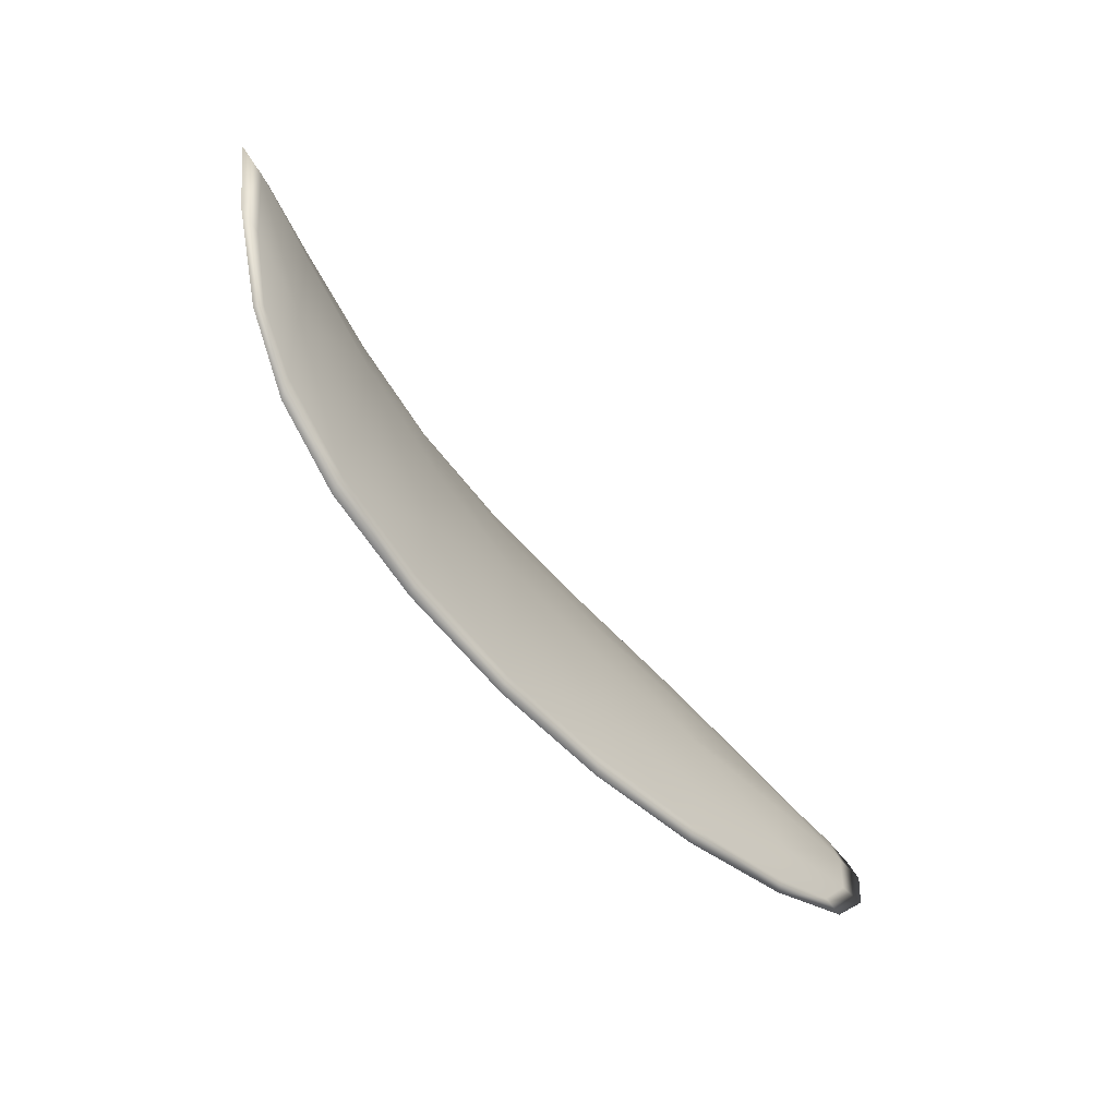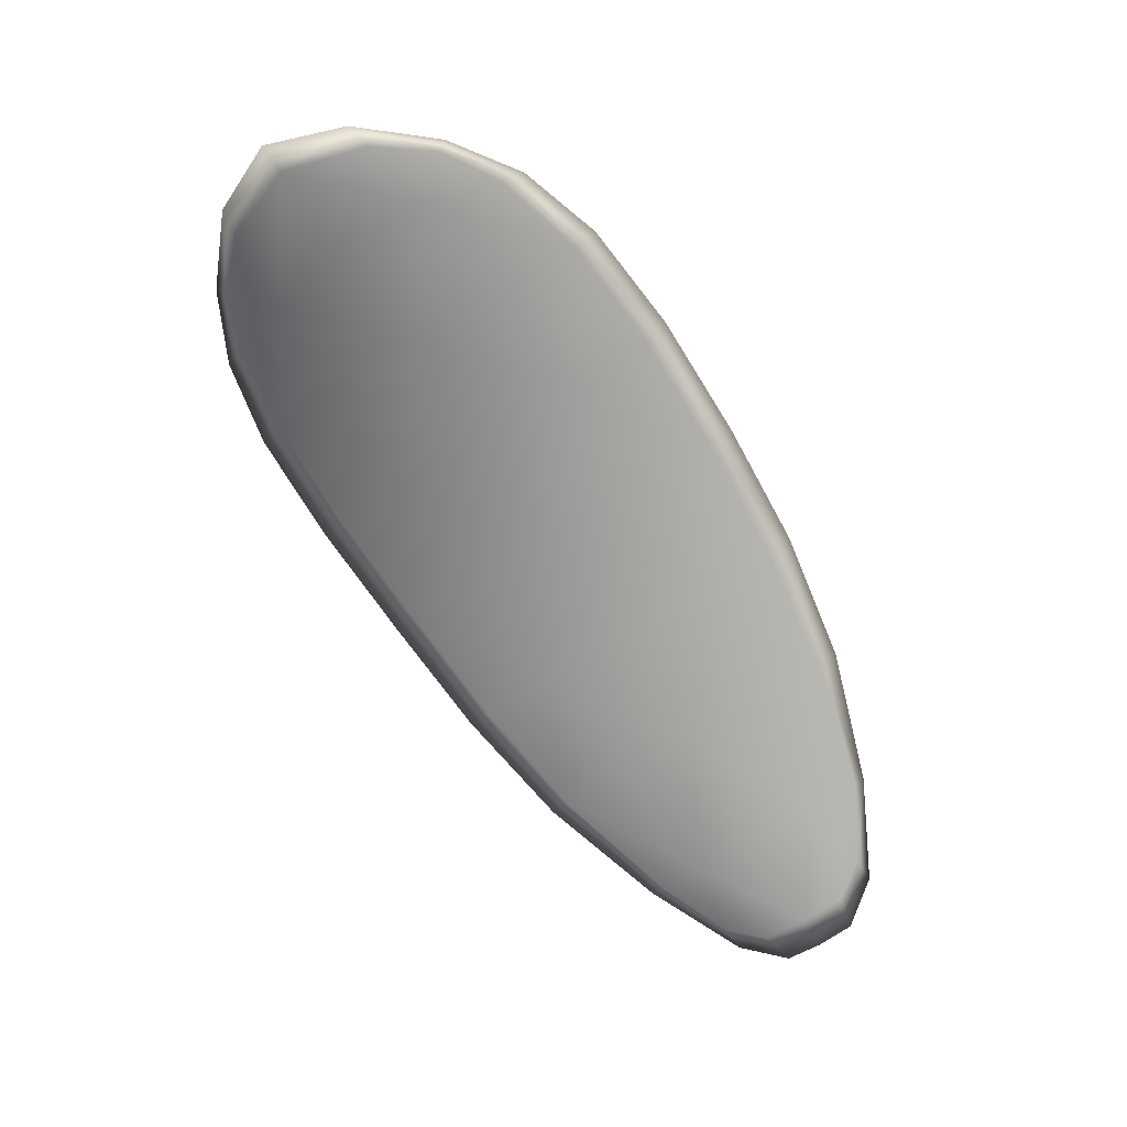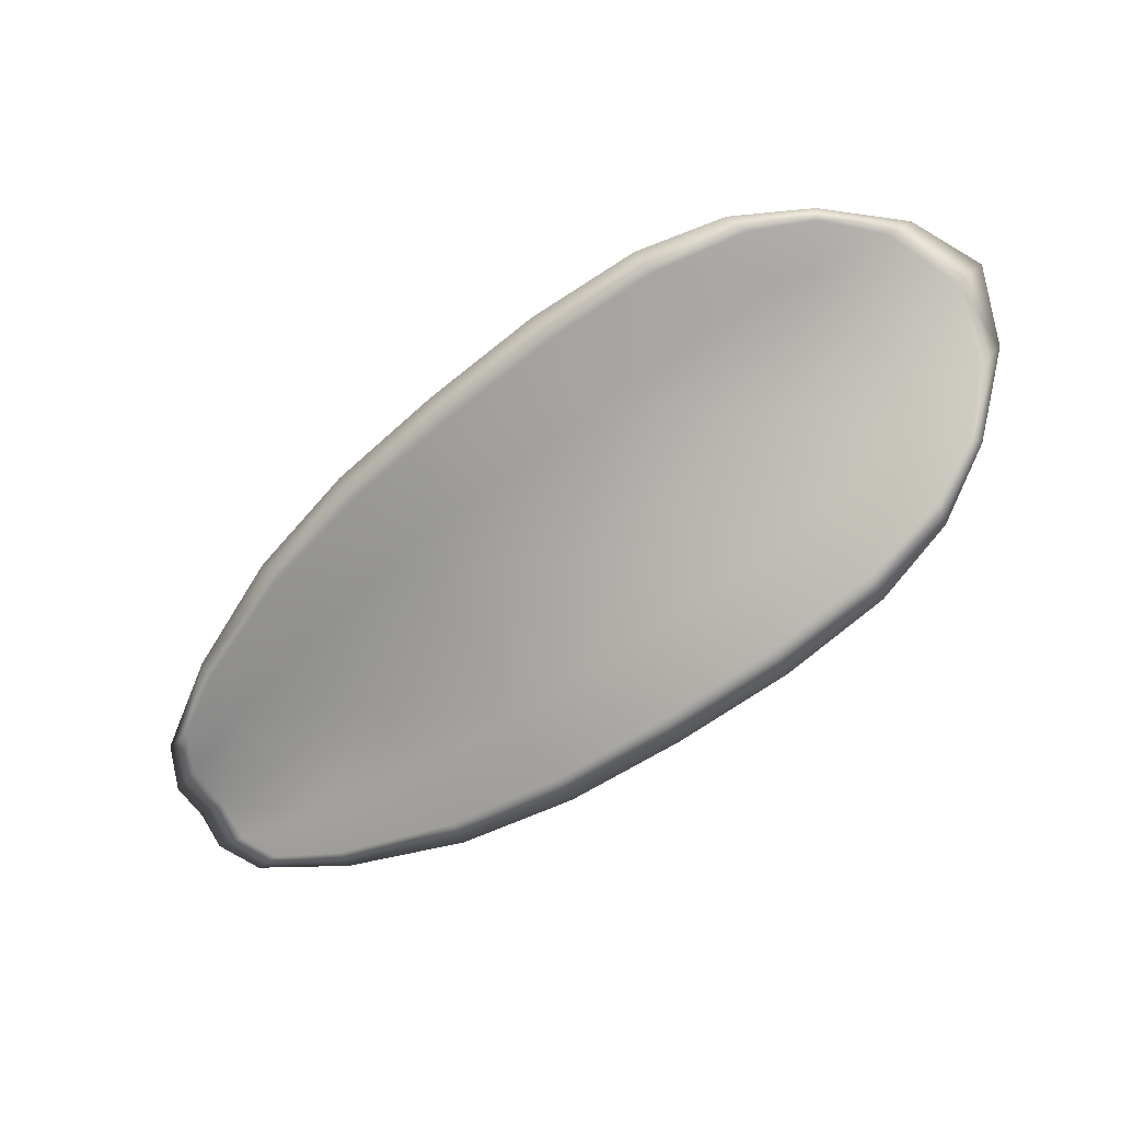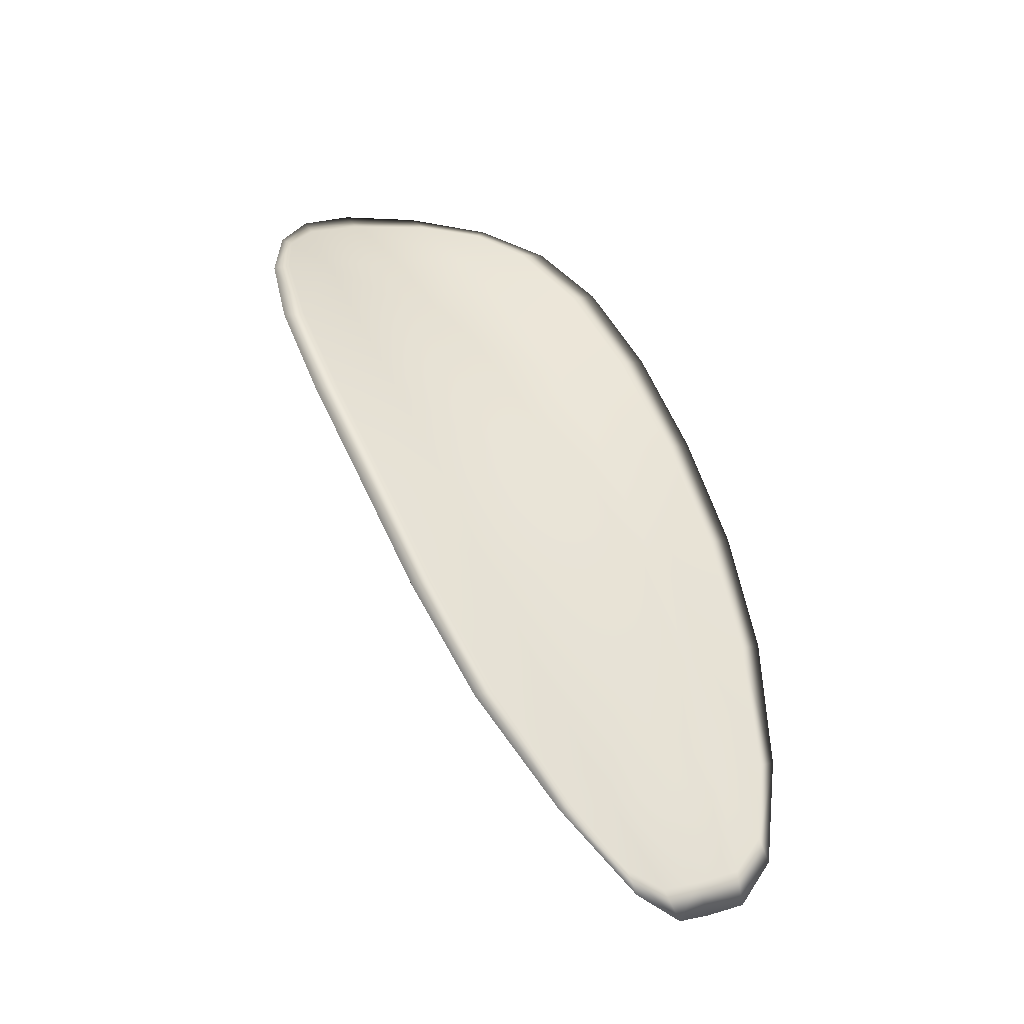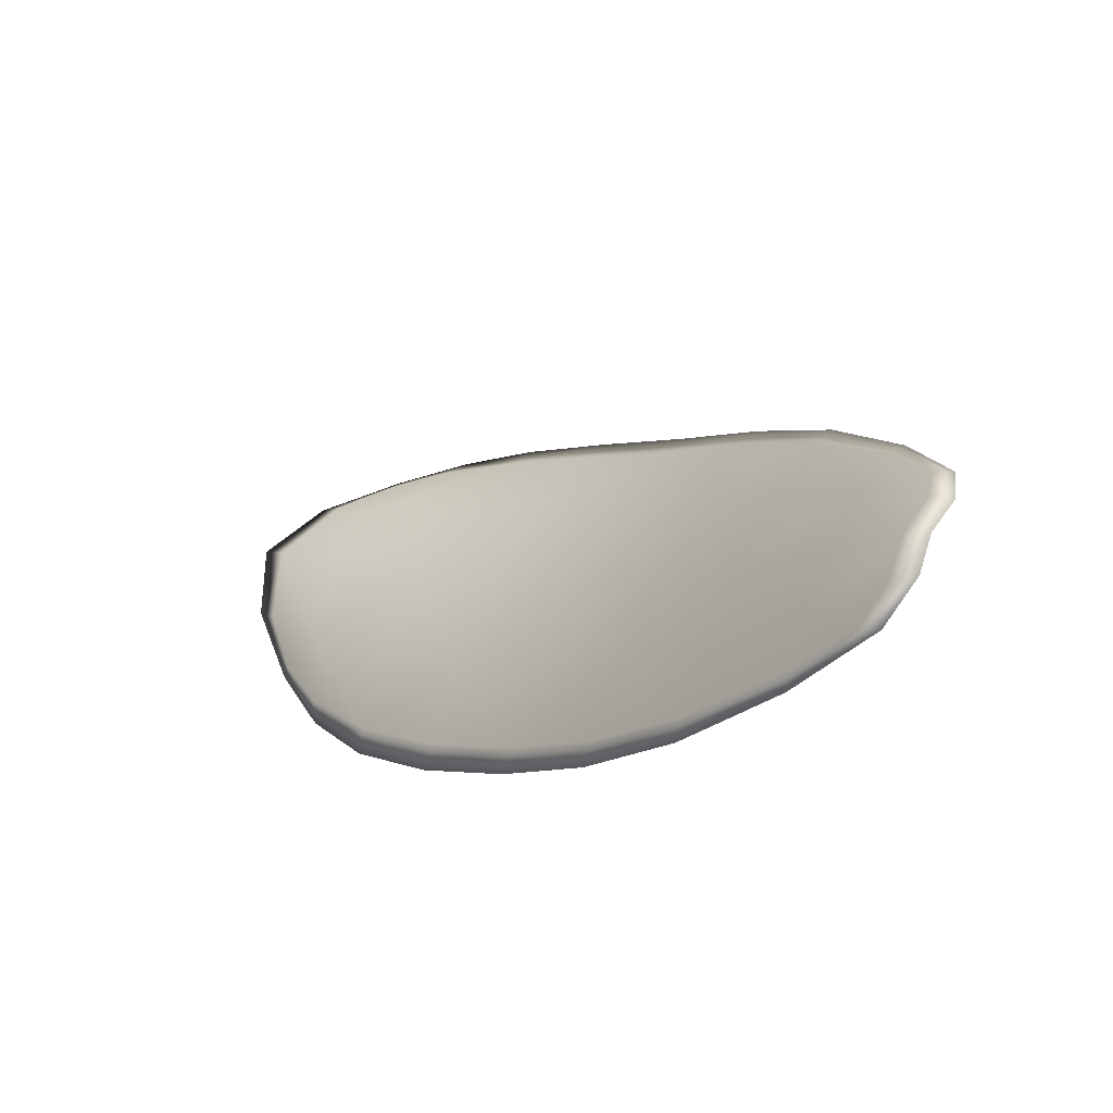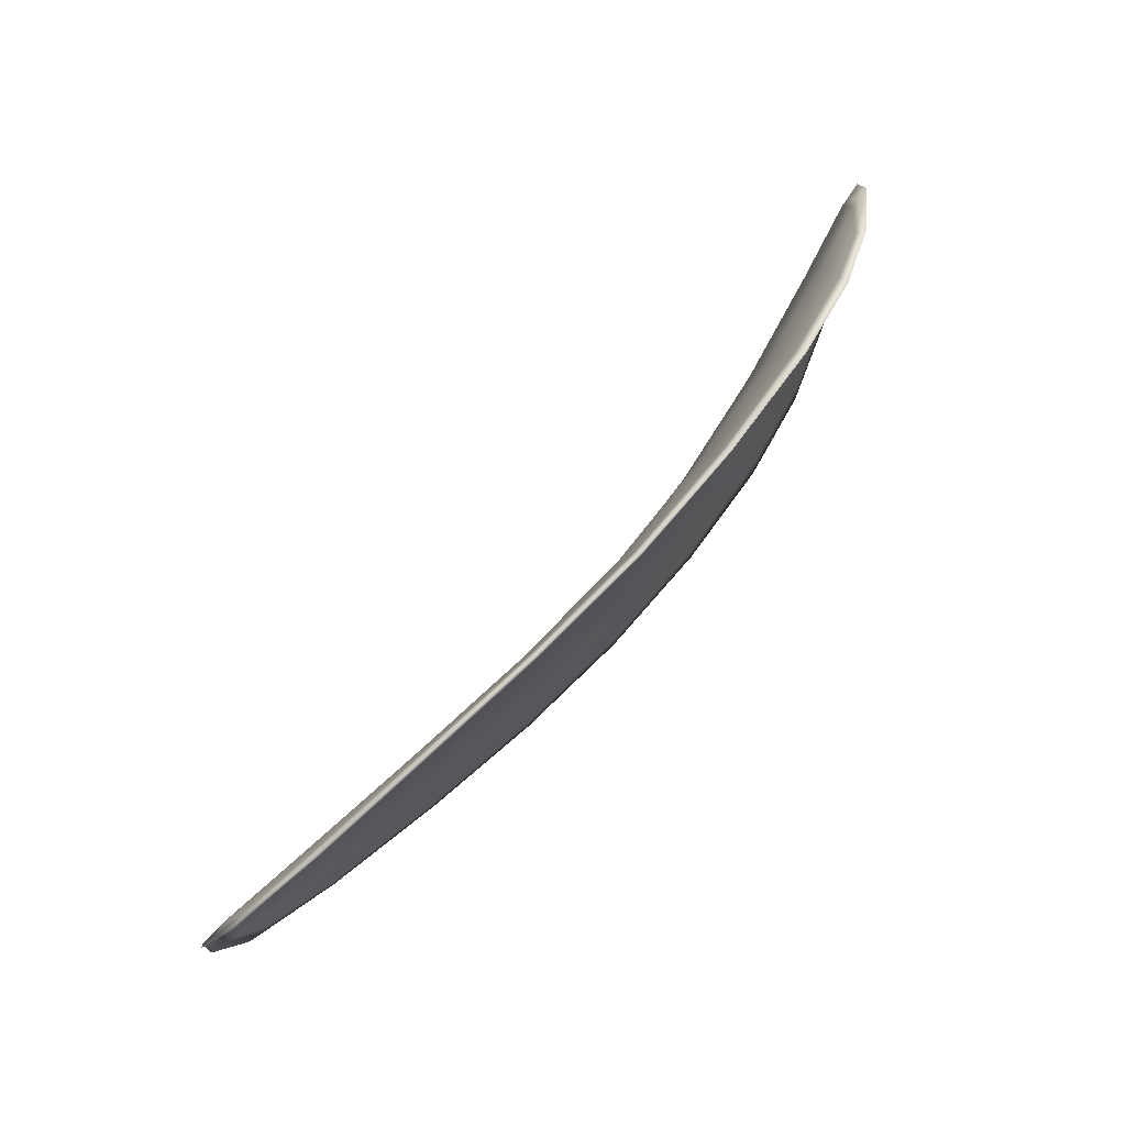
<metadata>
{"format":"obj","ext":"obj","renderer":"f3d","projection":"perspective","resolution":1024,"background":"white","views":[{"elev":-39.1,"azim":-73.0,"up":"+Z"},{"elev":-44.6,"azim":-33.9,"up":"+Y"},{"elev":79.4,"azim":167.8,"up":"+Y"},{"elev":32.6,"azim":84.9,"up":"+Y"},{"elev":-25.6,"azim":25.2,"up":"+Z"},{"elev":50.3,"azim":109.8,"up":"+Z"}]}
</metadata>
<code>
v -2.46 0.7563 -1.098
v -2.46 0.7564 -1.096
v -2.457 0.756 -1.097
v -2.458 0.7558 -1.099
v -2.458 0.7559 -1.101
v -2.46 0.7564 -1.1
v -2.461 0.7565 -1.098
v -2.461 0.7566 -1.097
v -2.461 0.7567 -1.095
v -2.459 0.757 -1.095
v -2.457 0.7575 -1.094
v -2.455 0.7572 -1.094
v -2.456 0.7566 -1.095
v -2.46 0.7572 -1.094
v -2.459 0.7575 -1.094
v -2.449 0.7538 -1.098
v -2.449 0.7543 -1.097
v -2.447 0.7529 -1.098
v -2.447 0.7525 -1.099
v -2.448 0.752 -1.1
v -2.45 0.7533 -1.1
v -2.453 0.7545 -1.099
v -2.452 0.755 -1.097
v -2.451 0.7555 -1.096
v -2.451 0.7531 -1.102
v -2.449 0.7518 -1.102
v -2.449 0.7517 -1.103
v -2.452 0.753 -1.103
v -2.454 0.7541 -1.102
v -2.453 0.7542 -1.101
v -2.456 0.7551 -1.1
v -2.455 0.7553 -1.098
v -2.456 0.7551 -1.102
v -2.454 0.7559 -1.096
v -2.453 0.7565 -1.095
v -2.445 0.751 -1.1
v -2.445 0.7513 -1.099
v -2.444 0.7503 -1.1
v -2.444 0.7498 -1.101
v -2.444 0.7495 -1.102
v -2.446 0.7506 -1.101
v -2.446 0.7505 -1.102
v -2.444 0.7495 -1.103
v -2.445 0.7497 -1.103
v -2.447 0.7505 -1.103
v -2.46 0.7561 -1.098
v -2.46 0.7563 -1.096
v -2.461 0.7566 -1.095
v -2.462 0.7564 -1.097
v -2.461 0.7564 -1.098
v -2.46 0.7562 -1.1
v -2.459 0.7557 -1.101
v -2.458 0.7556 -1.099
v -2.457 0.7558 -1.097
v -2.459 0.7568 -1.095
v -2.457 0.7574 -1.094
v -2.459 0.7574 -1.094
v -2.46 0.757 -1.094
v -2.456 0.7564 -1.095
v -2.455 0.7571 -1.094
v -2.449 0.7536 -1.098
v -2.449 0.7542 -1.097
v -2.451 0.7554 -1.096
v -2.452 0.7548 -1.097
v -2.453 0.7543 -1.099
v -2.45 0.7531 -1.1
v -2.448 0.7518 -1.1
v -2.447 0.7523 -1.099
v -2.447 0.7527 -1.098
v -2.451 0.7529 -1.102
v -2.453 0.754 -1.101
v -2.454 0.754 -1.102
v -2.452 0.7528 -1.103
v -2.449 0.7516 -1.103
v -2.449 0.7516 -1.102
v -2.456 0.755 -1.1
v -2.455 0.7552 -1.098
v -2.456 0.755 -1.102
v -2.454 0.7558 -1.096
v -2.453 0.7564 -1.095
v -2.445 0.7508 -1.1
v -2.445 0.7512 -1.099
v -2.446 0.7504 -1.101
v -2.444 0.7494 -1.102
v -2.444 0.7497 -1.101
v -2.444 0.7503 -1.1
v -2.446 0.7503 -1.102
v -2.447 0.7503 -1.103
v -2.445 0.7496 -1.103
v -2.445 0.7493 -1.103
v -2.445 0.7514 -1.099
v -2.443 0.7501 -1.1
v -2.446 0.753 -1.097
v -2.444 0.7503 -1.1
v -2.444 0.7491 -1.103
v -2.445 0.7495 -1.103
v -2.444 0.7491 -1.102
v -2.445 0.7496 -1.103
v -2.46 0.7563 -1.1
v -2.461 0.7565 -1.099
v -2.459 0.7558 -1.101
v -2.461 0.7564 -1.098
v -2.461 0.7572 -1.094
v -2.459 0.7576 -1.094
v -2.462 0.7567 -1.095
v -2.459 0.7574 -1.094
v -2.457 0.7577 -1.093
v -2.455 0.7574 -1.094
v -2.443 0.7494 -1.101
v -2.447 0.7504 -1.104
v -2.449 0.7516 -1.104
v -2.462 0.7566 -1.097
v -2.457 0.7551 -1.102
v -2.454 0.754 -1.103
v -2.453 0.7567 -1.094
v -2.451 0.7556 -1.095
v -2.448 0.7544 -1.096
v -2.452 0.7529 -1.104
f 1 2 3
f 1 3 4
f 1 4 5
f 1 5 6
f 1 6 7
f 1 7 8
f 1 8 9
f 1 9 2
f 10 11 12
f 10 12 13
f 10 13 3
f 10 3 2
f 10 2 9
f 10 9 14
f 10 14 15
f 10 15 11
f 16 17 18
f 16 18 19
f 16 19 20
f 16 20 21
f 16 21 22
f 16 22 23
f 16 23 24
f 16 24 17
f 25 21 20
f 25 20 26
f 25 26 27
f 25 27 28
f 25 28 29
f 25 29 30
f 25 30 22
f 25 22 21
f 31 32 22
f 31 22 30
f 31 30 29
f 31 29 33
f 31 33 5
f 31 5 4
f 31 4 3
f 31 3 32
f 34 35 24
f 34 24 23
f 34 23 22
f 34 22 32
f 34 32 3
f 34 3 13
f 34 13 12
f 34 12 35
f 36 37 38
f 36 38 39
f 36 39 40
f 36 40 41
f 36 41 20
f 36 20 19
f 36 19 18
f 36 18 37
f 42 41 40
f 42 40 43
f 42 43 44
f 42 44 45
f 42 45 27
f 42 27 26
f 42 26 20
f 42 20 41
f 46 47 48
f 46 48 49
f 46 49 50
f 46 50 51
f 46 51 52
f 46 52 53
f 46 53 54
f 46 54 47
f 55 56 57
f 55 57 58
f 55 58 48
f 55 48 47
f 55 47 54
f 55 54 59
f 55 59 60
f 55 60 56
f 61 62 63
f 61 63 64
f 61 64 65
f 61 65 66
f 61 66 67
f 61 67 68
f 61 68 69
f 61 69 62
f 70 66 65
f 70 65 71
f 70 71 72
f 70 72 73
f 70 73 74
f 70 74 75
f 70 75 67
f 70 67 66
f 76 77 54
f 76 54 53
f 76 53 52
f 76 52 78
f 76 78 72
f 76 72 71
f 76 71 65
f 76 65 77
f 79 80 60
f 79 60 59
f 79 59 54
f 79 54 77
f 79 77 65
f 79 65 64
f 79 64 63
f 79 63 80
f 81 82 69
f 81 69 68
f 81 68 67
f 81 67 83
f 81 83 84
f 81 84 85
f 81 85 86
f 81 86 82
f 87 83 67
f 87 67 75
f 87 75 74
f 87 74 88
f 87 88 89
f 87 89 90
f 87 90 84
f 87 84 83
f 91 92 38
f 91 38 37
f 91 37 18
f 91 18 93
f 91 93 69
f 91 69 82
f 91 82 94
f 91 94 92
f 95 96 44
f 95 44 43
f 95 43 40
f 95 40 97
f 95 97 84
f 95 84 90
f 95 90 98
f 95 98 96
f 99 100 7
f 99 7 6
f 99 6 5
f 99 5 101
f 99 101 52
f 99 52 51
f 99 51 102
f 99 102 100
f 103 104 15
f 103 15 14
f 103 14 9
f 103 9 105
f 103 105 48
f 103 48 58
f 103 58 106
f 103 106 104
f 107 108 12
f 107 12 11
f 107 11 15
f 107 15 104
f 107 104 106
f 107 106 56
f 107 56 60
f 107 60 108
f 109 97 40
f 109 40 39
f 109 39 38
f 109 38 92
f 109 92 94
f 109 94 85
f 109 85 84
f 109 84 97
f 110 111 27
f 110 27 45
f 110 45 44
f 110 44 96
f 110 96 98
f 110 98 88
f 110 88 74
f 110 74 111
f 112 105 9
f 112 9 8
f 112 8 7
f 112 7 100
f 112 100 102
f 112 102 49
f 112 49 48
f 112 48 105
f 113 101 5
f 113 5 33
f 113 33 29
f 113 29 114
f 113 114 72
f 113 72 78
f 113 78 52
f 113 52 101
f 115 116 24
f 115 24 35
f 115 35 12
f 115 12 108
f 115 108 60
f 115 60 80
f 115 80 63
f 115 63 116
f 117 93 18
f 117 18 17
f 117 17 24
f 117 24 116
f 117 116 63
f 117 63 62
f 117 62 69
f 117 69 93
f 118 114 29
f 118 29 28
f 118 28 27
f 118 27 111
f 118 111 74
f 118 74 73
f 118 73 72
f 118 72 114

</code>
